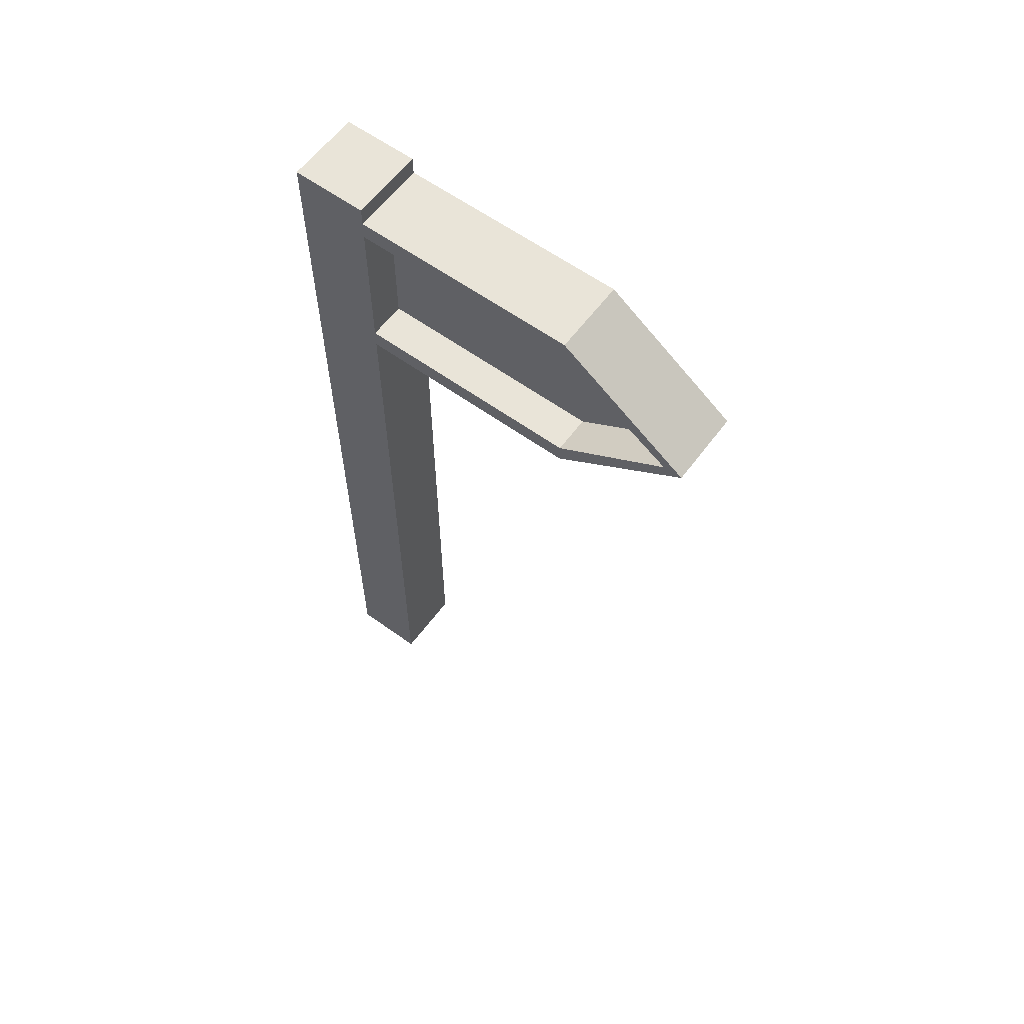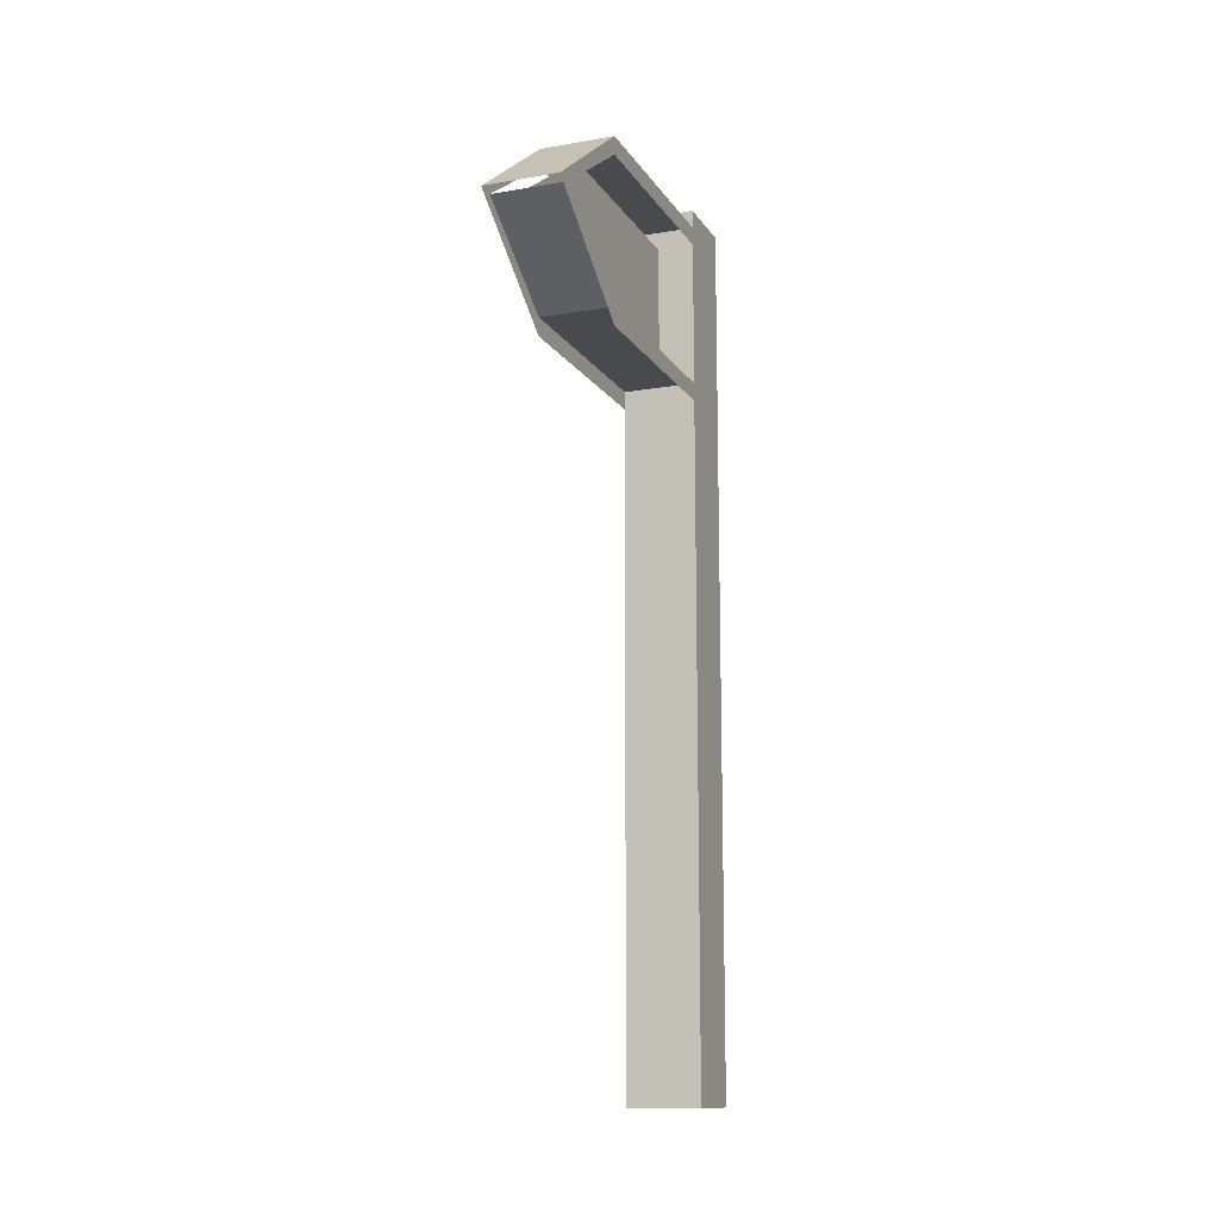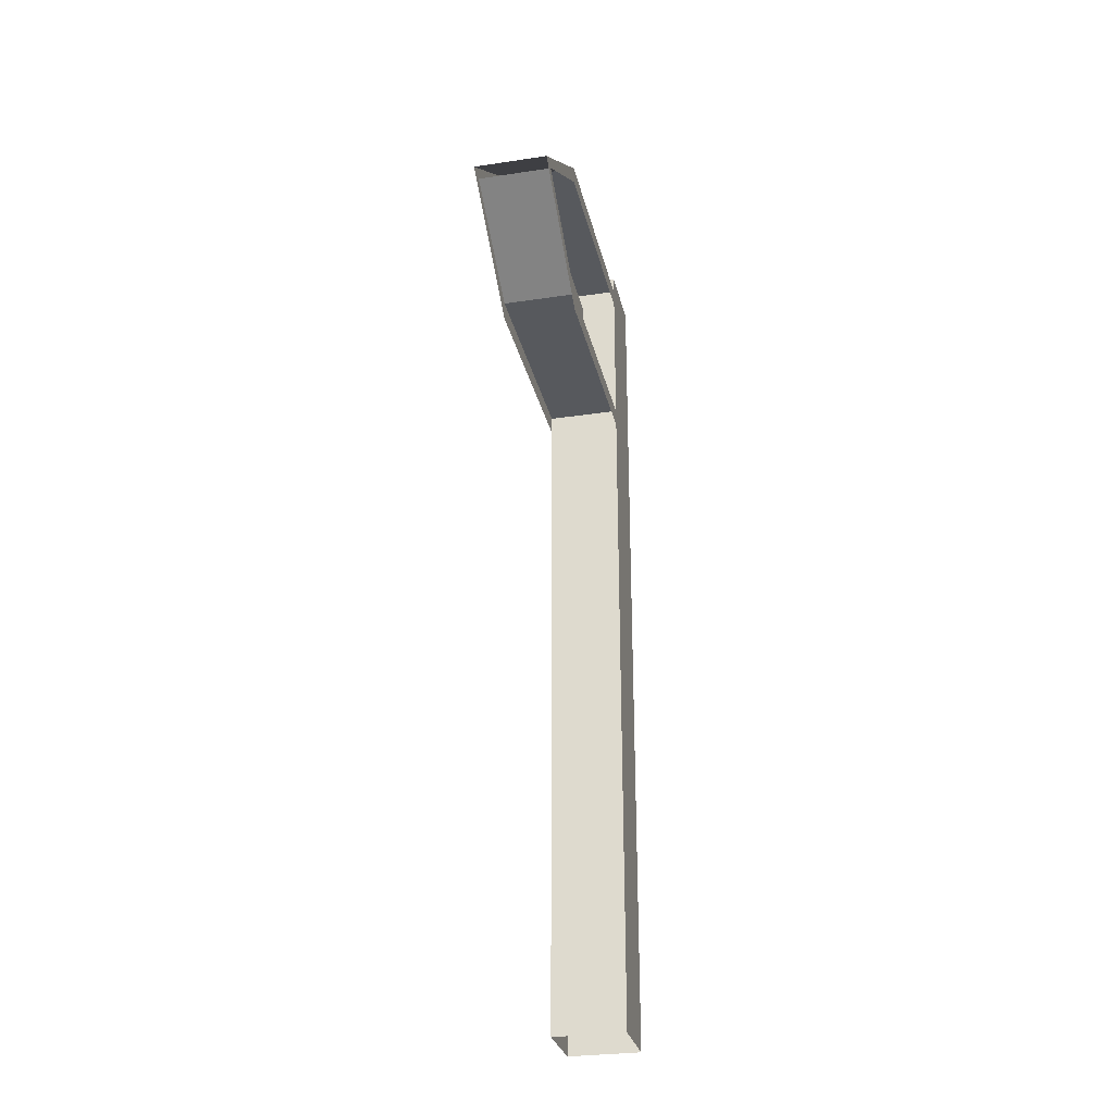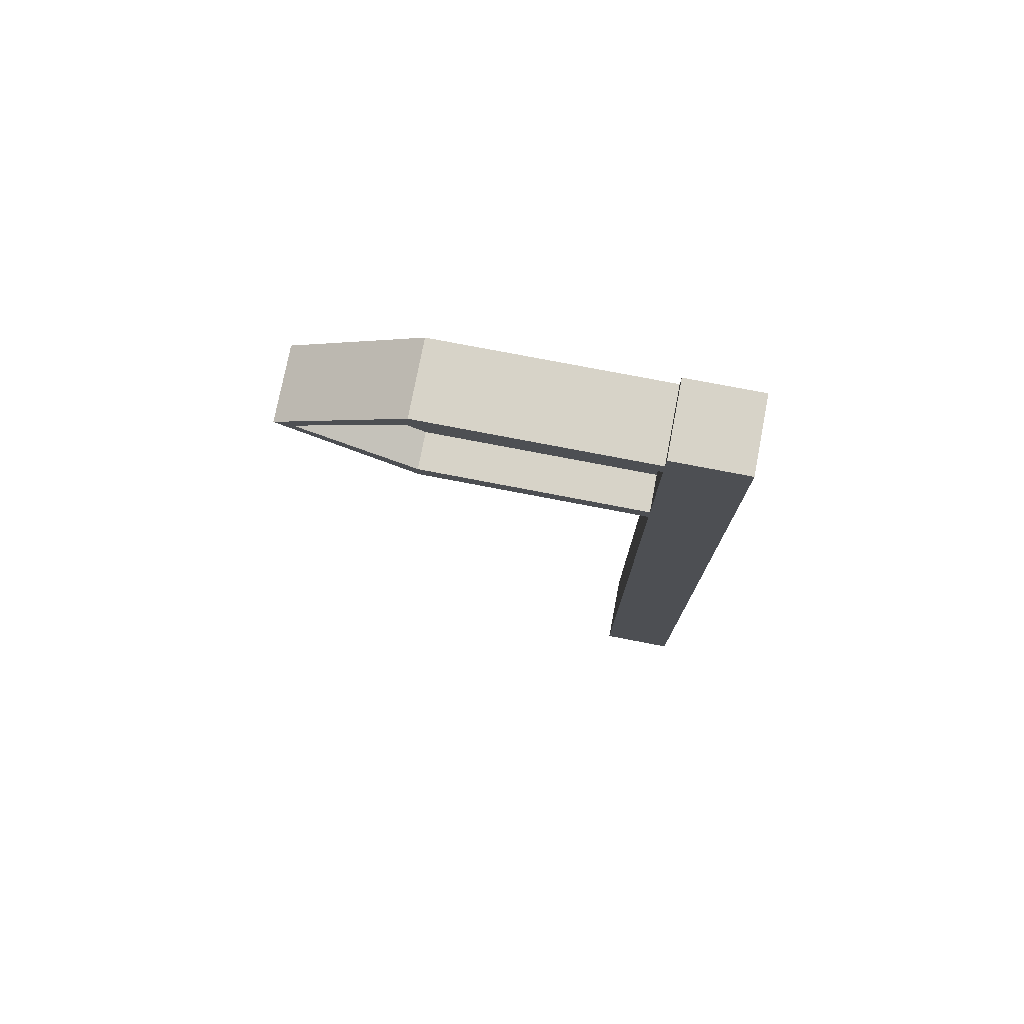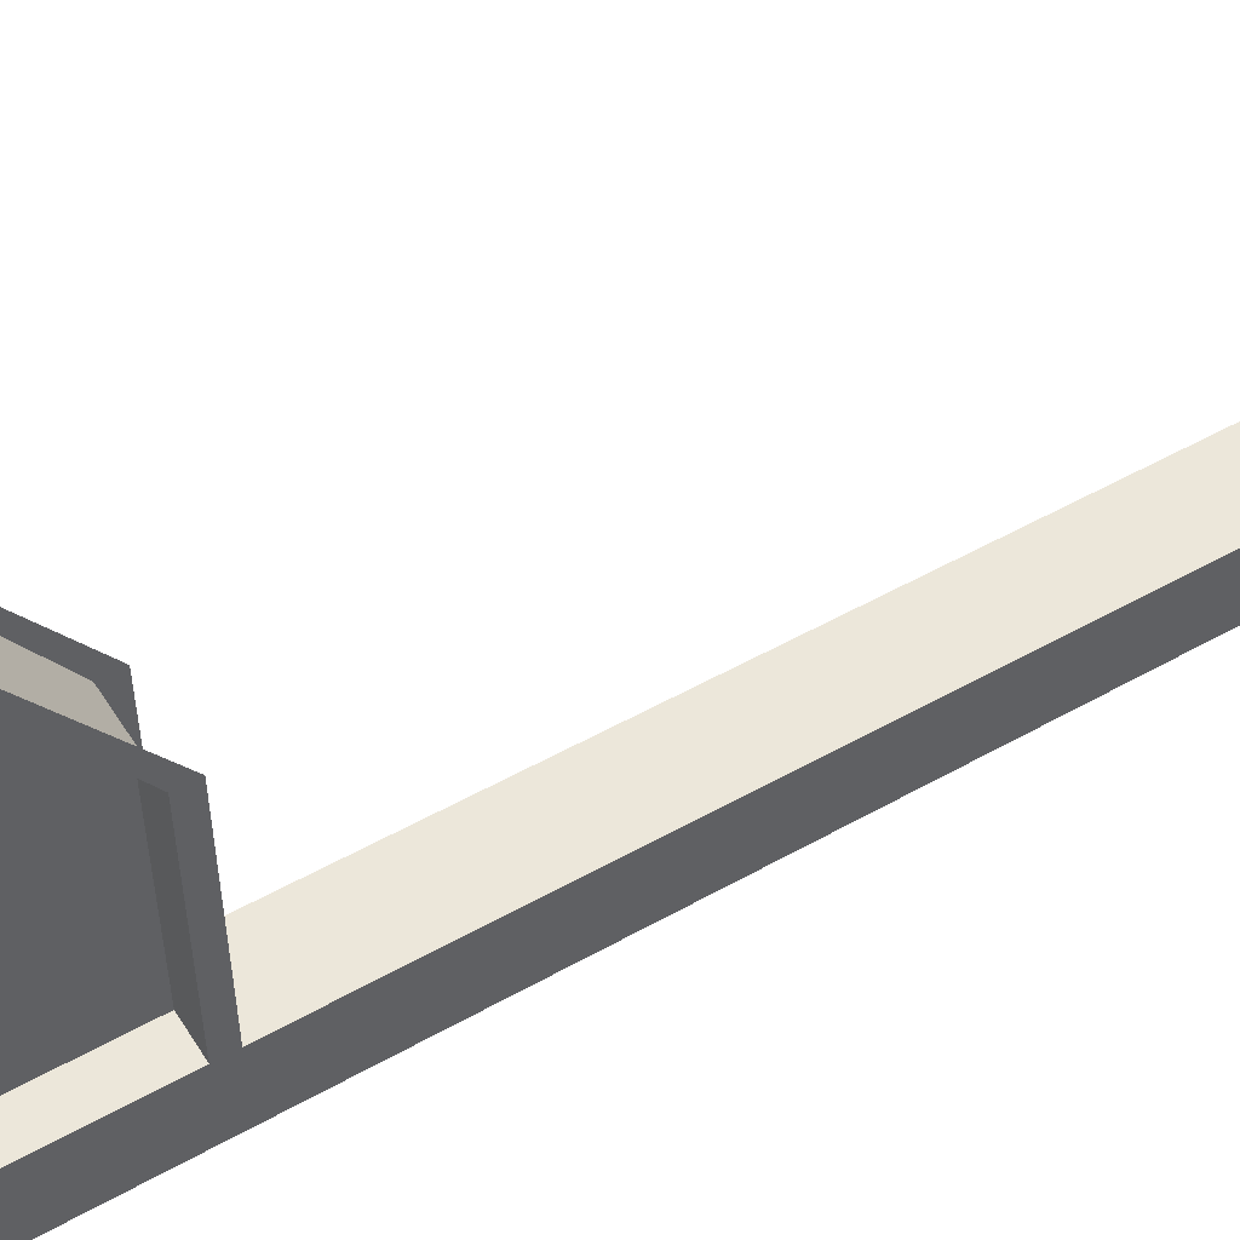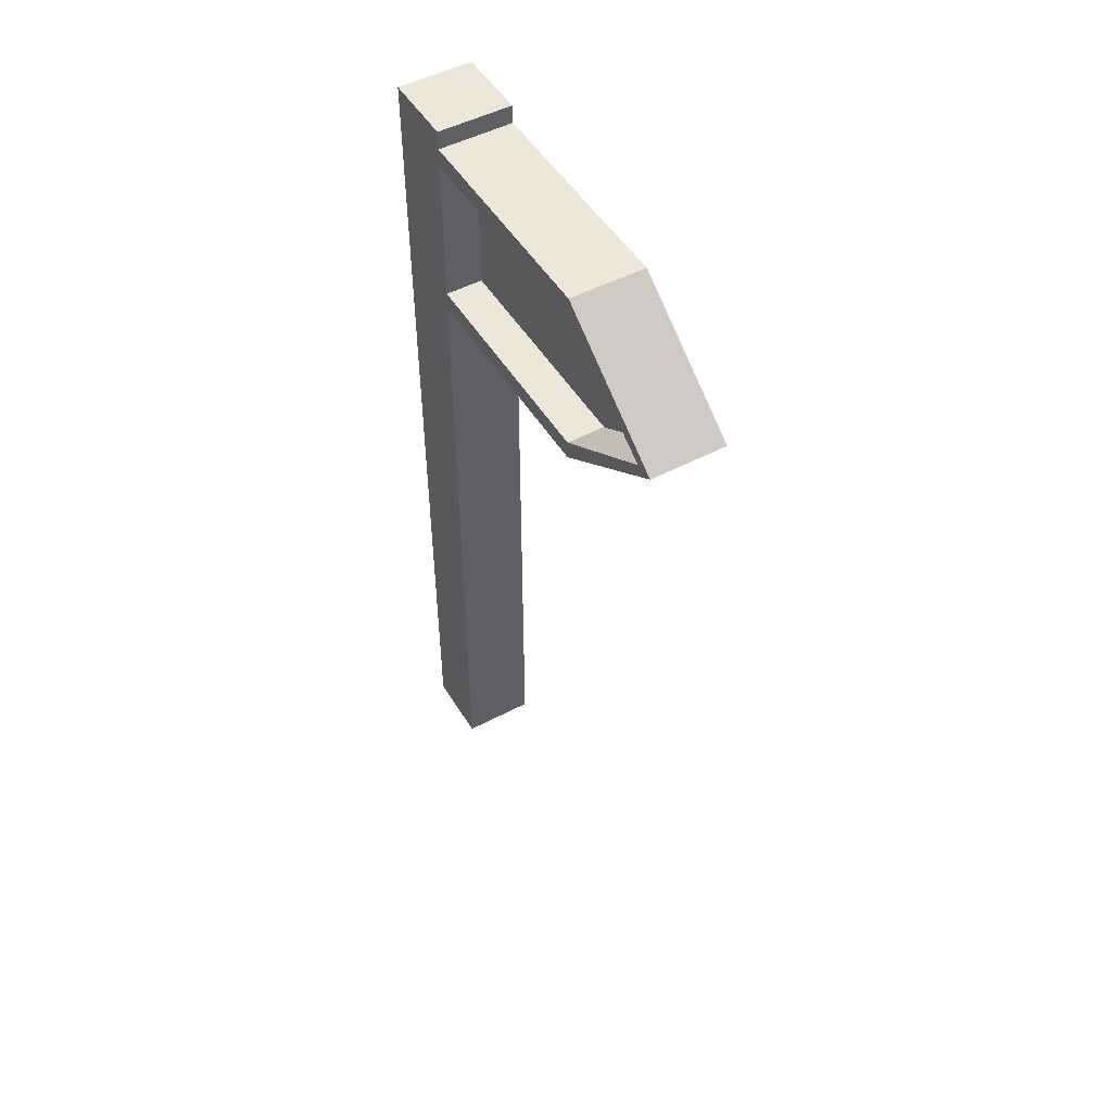
<metadata>
{"format":"obj","ext":"obj","renderer":"f3d","projection":"perspective","resolution":1024,"background":"white","views":[{"elev":60.2,"azim":-53.5,"up":"+Y"},{"elev":-13.2,"azim":21.1,"up":"+Y"},{"elev":-29.1,"azim":12.6,"up":"+Y"},{"elev":76.5,"azim":100.9,"up":"+Y"},{"elev":50.8,"azim":-121.6,"up":"+Z"},{"elev":49.7,"azim":-30.3,"up":"+Y"}]}
</metadata>
<code>
o signpost_back
v -0.08 1.92 -0.48
v -0.08 1.92 -0.32
v 0.08 1.92 -0.32
v 0.08 1.92 -0.48
v -0.08 0 -0.48
v -0.08 0 -0.32
v 0.08 0 -0.32
v 0.08 0 -0.48
v -0.08 1.48 0.16
v -0.08 1.52 0.16
v -0.08 1.52 -0.32
v -0.08 1.48 -0.32
v 0.08 1.48 -0.32
v 0.08 1.52 -0.32
v 0.08 1.52 0.16
v 0.08 1.48 0.16
v 0 1.84 -0.32
v 0 1.84 0.16
v 0 1.68 0.4
v 0 1.52 0.16
v 0 1.52 -0.32
v -0.08 1.68 0.4
v 0.08 1.68 0.4
v 0.08 1.68 0.44
v -0.08 1.68 0.44
v -0.08 1.88 0.16
v 0.08 1.88 0.16
v -0.08 1.84 0.16
v 0.08 1.84 0.16
v -0.08 1.88 -0.32
v -0.08 1.84 -0.32
v 0.08 1.84 -0.32
v 0.08 1.88 -0.32
f 1 2 3 4
f 5 6 2 1
f 6 7 3 2
f 7 8 4 3
f 8 5 1 4
f 9 10 11 12
f 13 14 15 16
f 11 10 15 14
f 17 18 19 20 21
f 10 22 23 15
f 15 23 24 16
f 9 25 22 10
f 26 25 24 27
f 22 25 26 28
f 29 27 24 23
f 28 26 30 31
f 32 33 27 29
f 30 26 27 33
o signpost_front
v -0.08 1.92 -0.48
v -0.08 1.92 -0.32
v 0.08 1.92 -0.32
v 0.08 1.92 -0.48
v -0.08 0 -0.48
v -0.08 0 -0.32
v 0.08 0 -0.32
v 0.08 0 -0.48
v -0.08 1.48 0.16
v -0.08 1.52 0.16
v -0.08 1.52 -0.32
v -0.08 1.48 -0.32
v 0.08 1.48 -0.32
v 0.08 1.52 -0.32
v 0.08 1.52 0.16
v 0.08 1.48 0.16
v 0 1.84 -0.32
v 0 1.84 0.16
v 0 1.68 0.4
v 0 1.52 0.16
v 0 1.52 -0.32
v -0.08 1.68 0.4
v 0.08 1.68 0.4
v 0.08 1.68 0.44
v -0.08 1.68 0.44
v -0.08 1.88 0.16
v 0.08 1.88 0.16
v -0.08 1.84 0.16
v 0.08 1.84 0.16
v -0.08 1.88 -0.32
v -0.08 1.84 -0.32
v 0.08 1.84 -0.32
v 0.08 1.88 -0.32
f 34 35 36 37
f 38 39 35 34
f 39 40 36 35
f 40 41 37 36
f 41 38 34 37
f 42 43 44 45
f 46 47 48 49
f 44 43 48 47
f 50 51 52 53 54
f 43 55 56 48
f 48 56 57 49
f 42 58 55 43
f 59 58 57 60
f 55 58 59 61
f 62 60 57 56
f 61 59 63 64
f 65 66 60 62
f 63 59 60 66

</code>
